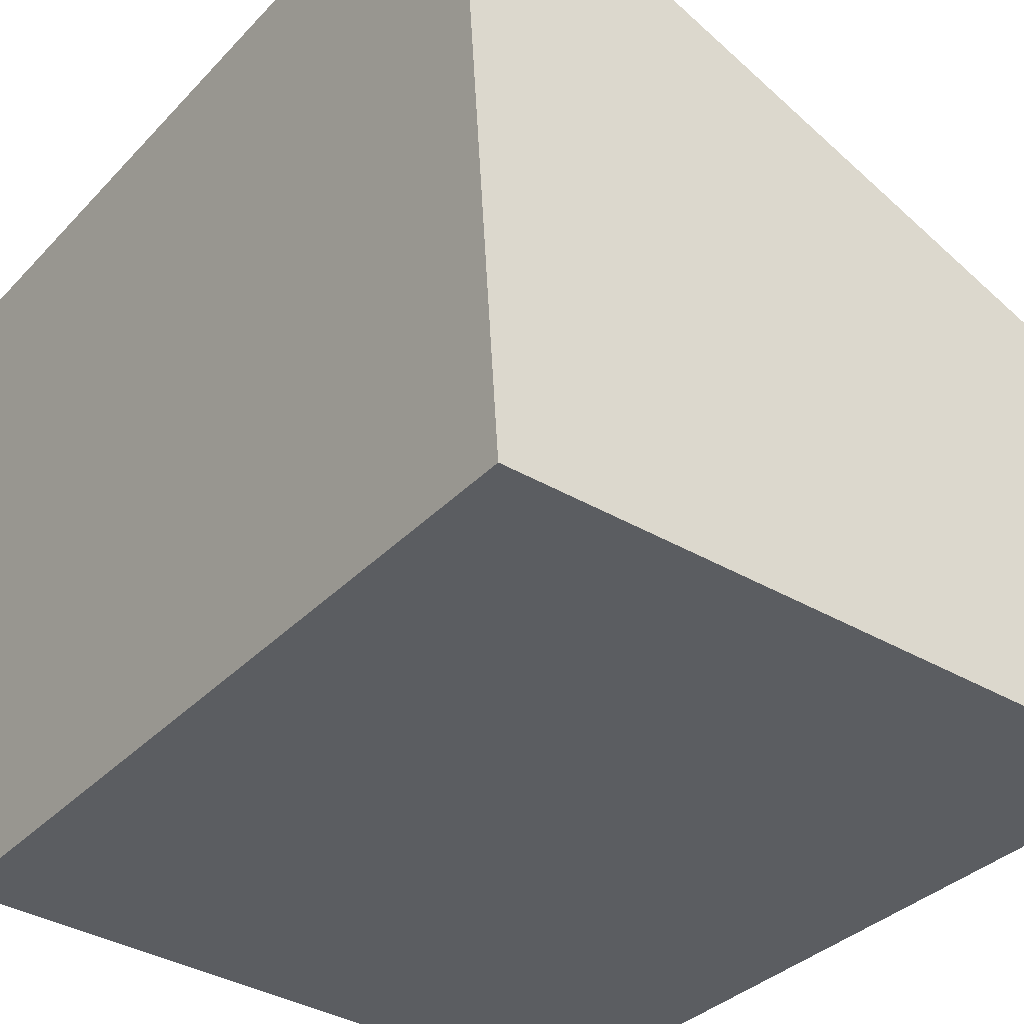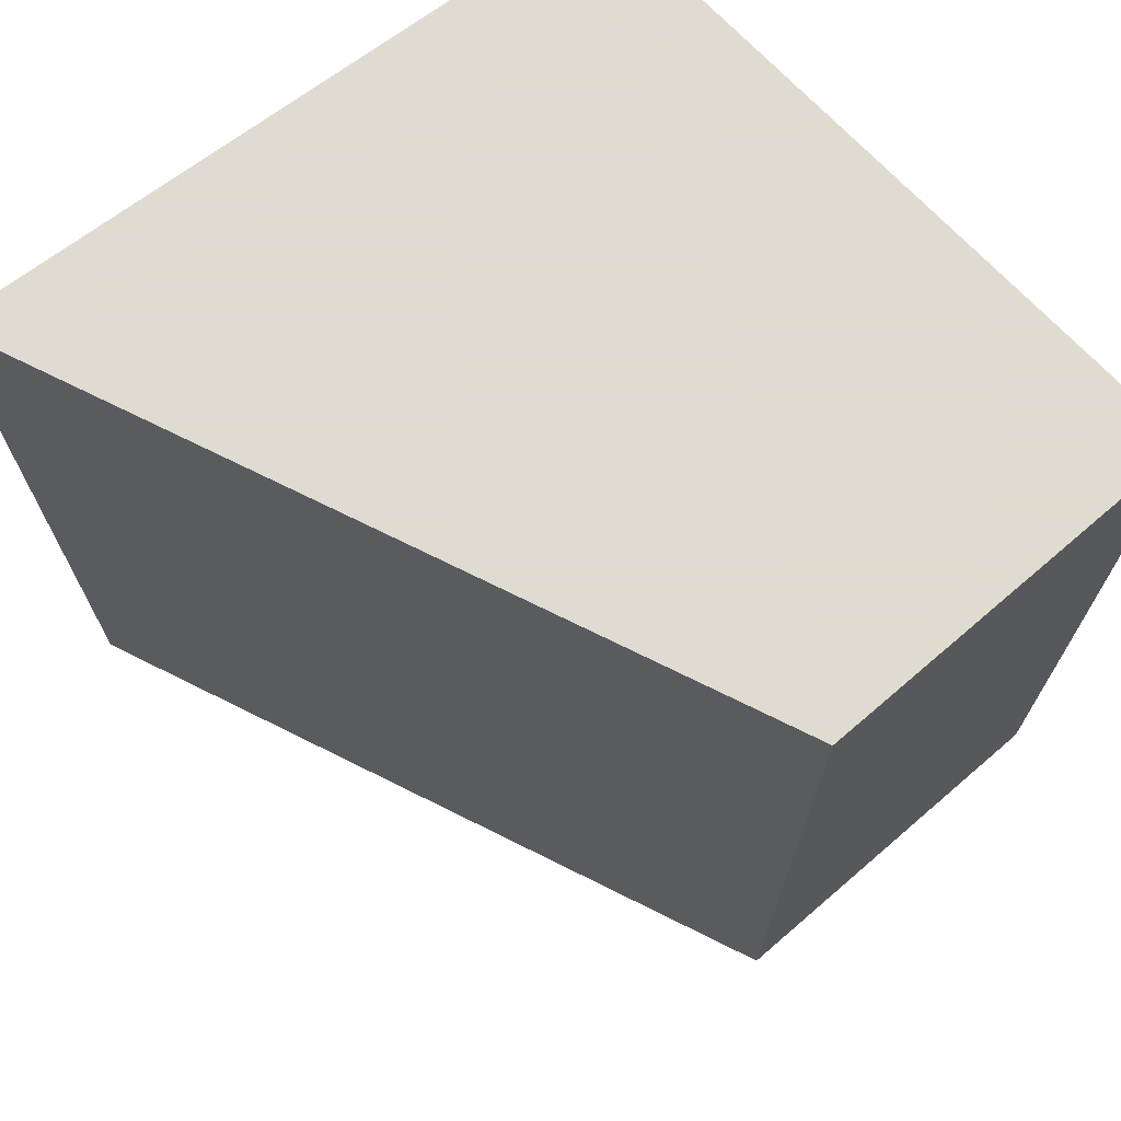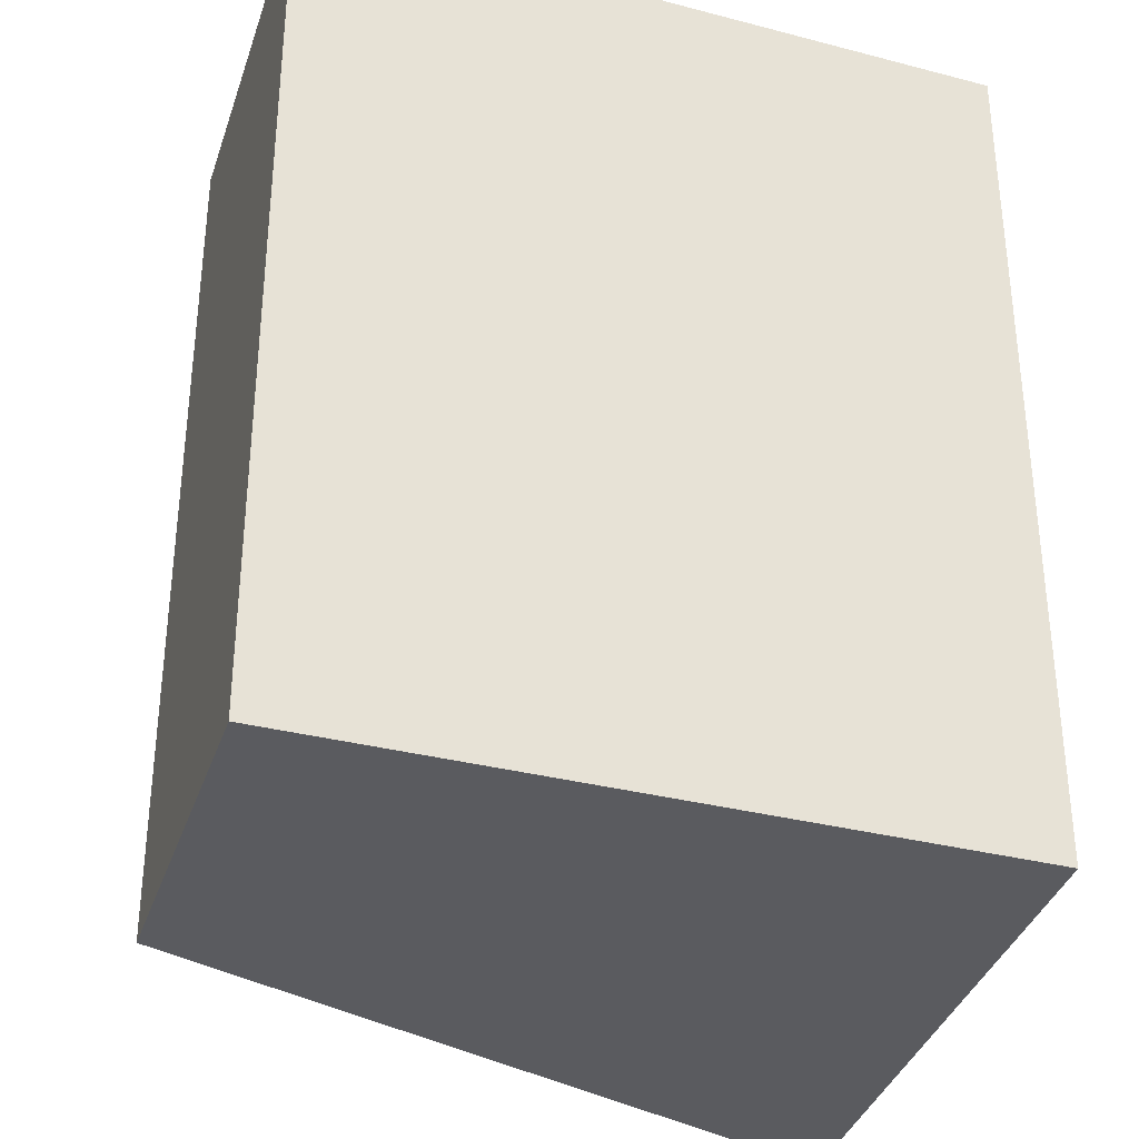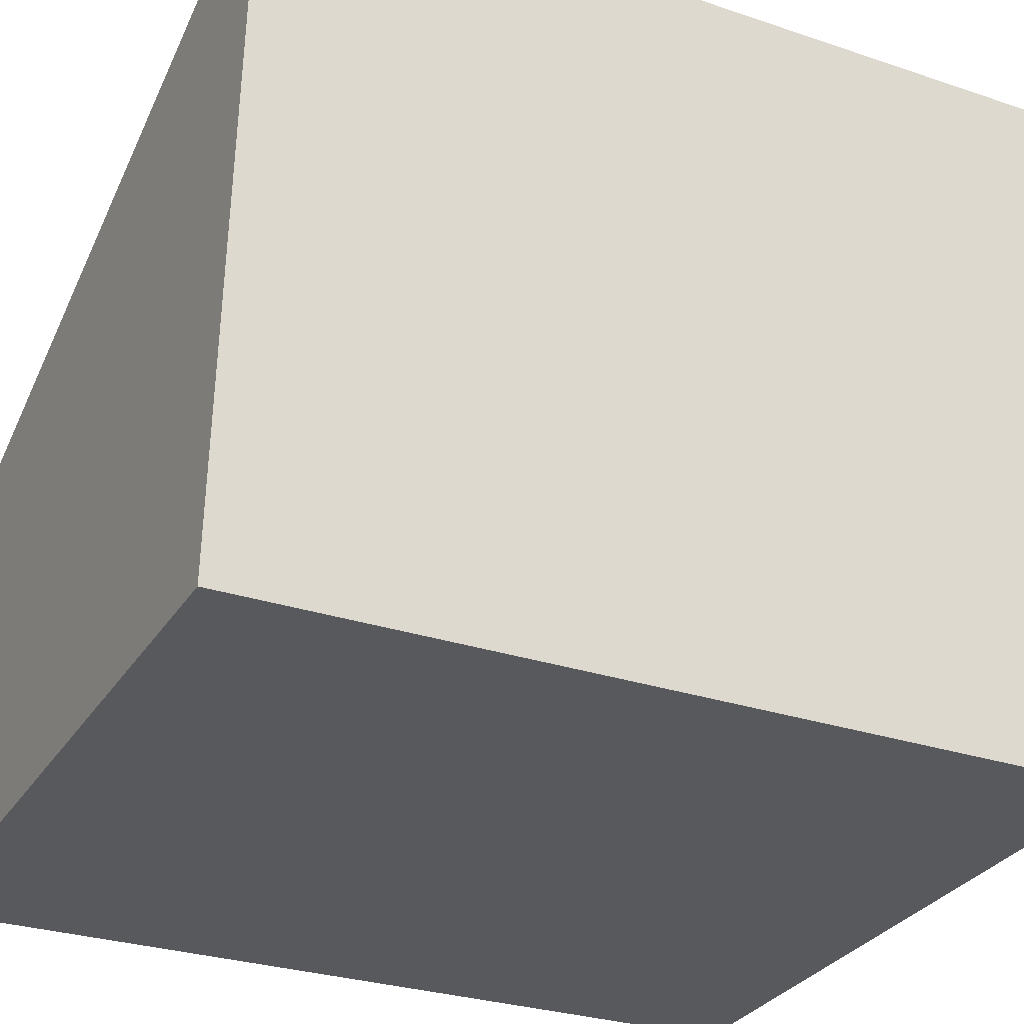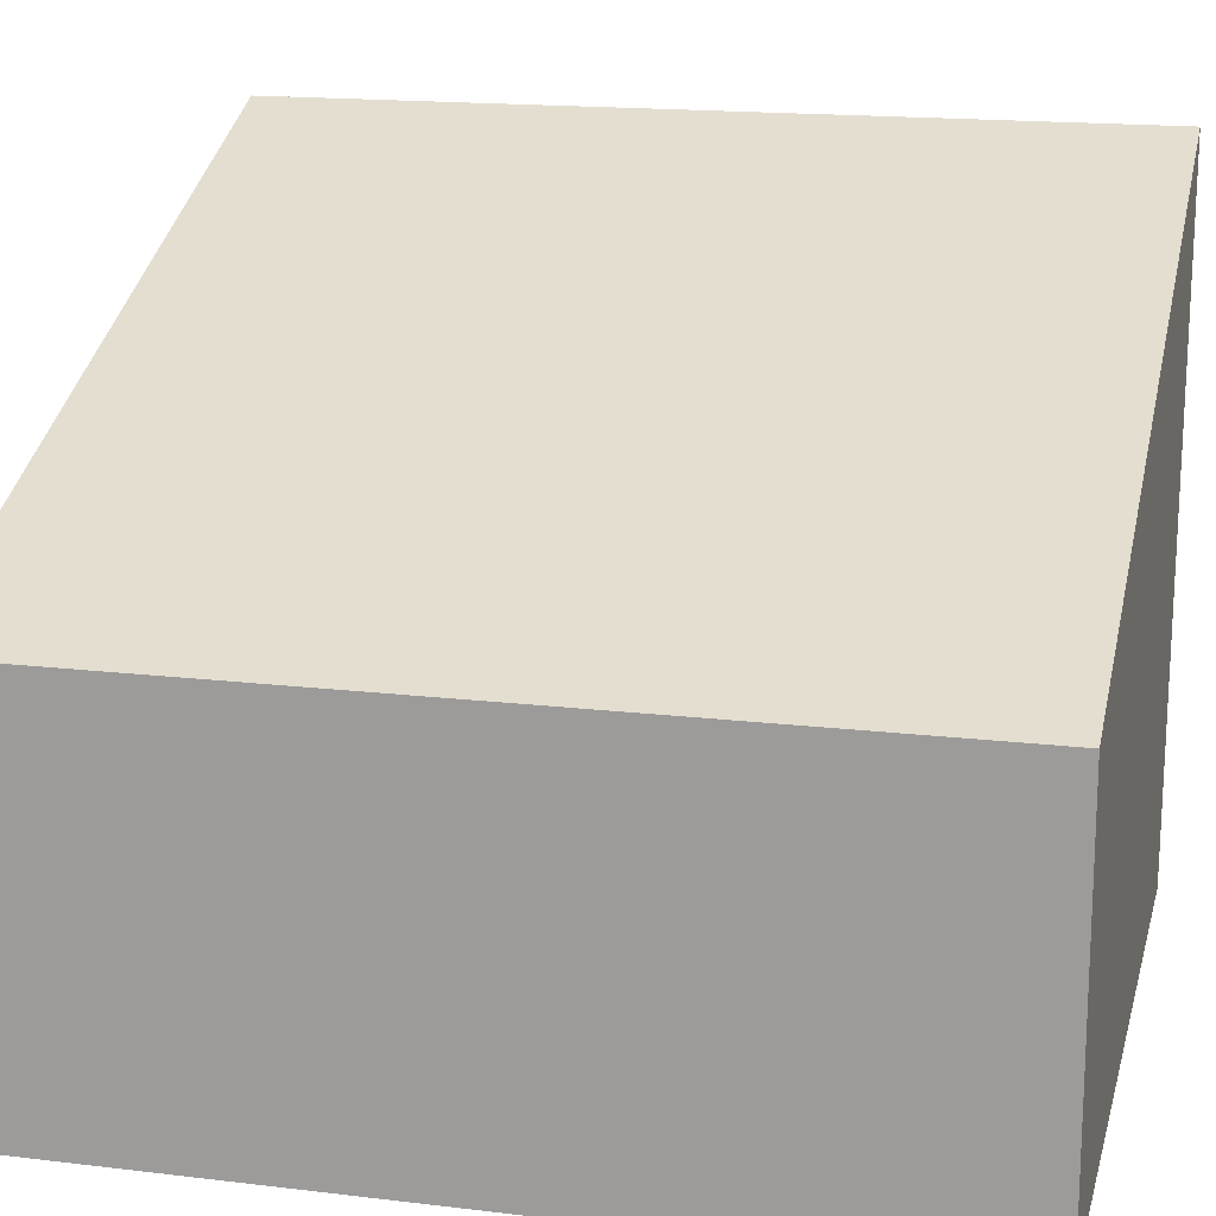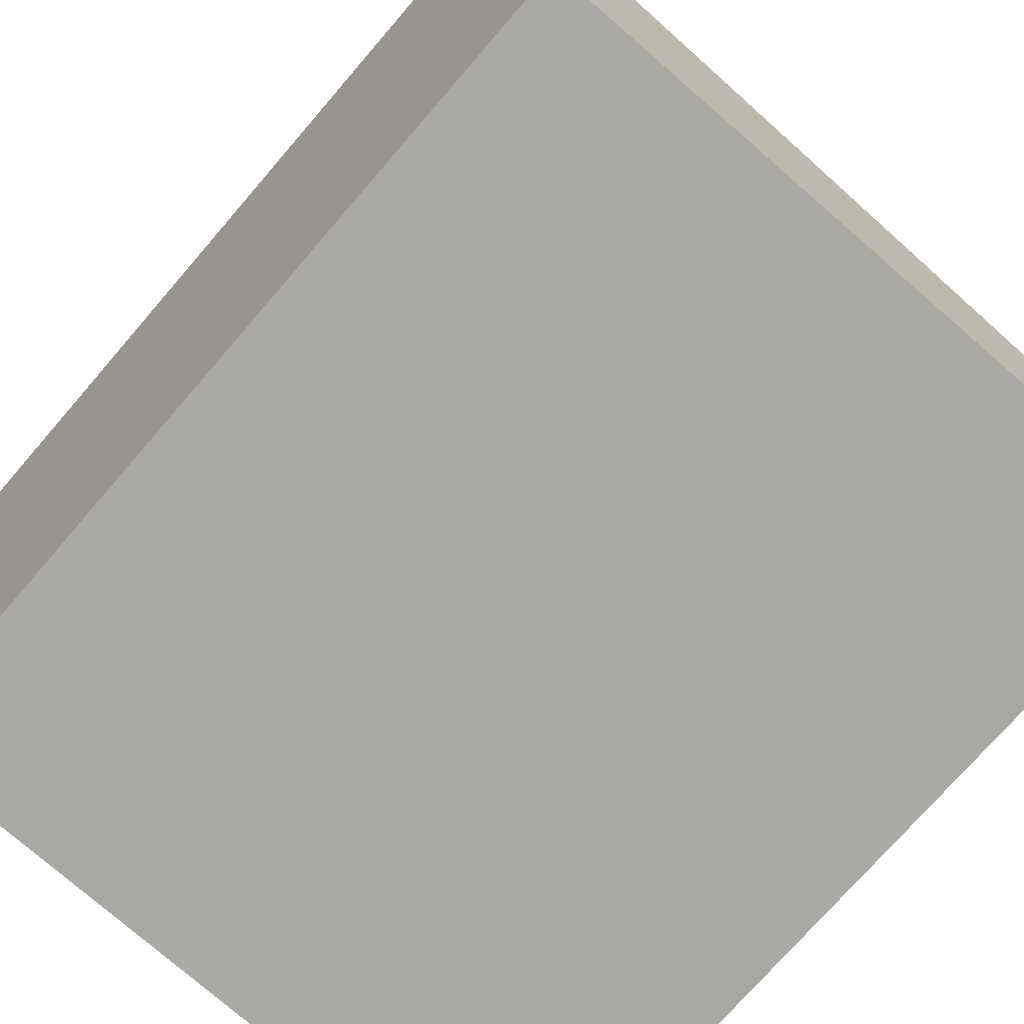
<metadata>
{"format":"obj","ext":"obj","renderer":"f3d","projection":"perspective","resolution":1024,"background":"white","views":[{"elev":-34.4,"azim":-36.3,"up":"+Z"},{"elev":70.2,"azim":49.3,"up":"+Y"},{"elev":-33.4,"azim":162.5,"up":"+Y"},{"elev":-28.4,"azim":-117.0,"up":"+Z"},{"elev":16.4,"azim":103.9,"up":"+Z"},{"elev":-74.1,"azim":-40.8,"up":"+Z"}]}
</metadata>
<code>
v -14.37 153.1 -23.65
v -5 142.3 -27.58
v -5 153.1 -27.58
v -13.8 153.1 -32.17
v -14.37 142.3 -23.65
v -5 153.1 -32.5
v -13.8 142.3 -32.17
v -5 142.3 -32.5
f 1 2 3
f 1 3 4
f 5 2 1
f 5 1 4
f 6 3 2
f 6 4 3
f 7 5 4
f 7 2 5
f 8 6 2
f 8 2 7
f 8 7 4
f 8 4 6

</code>
